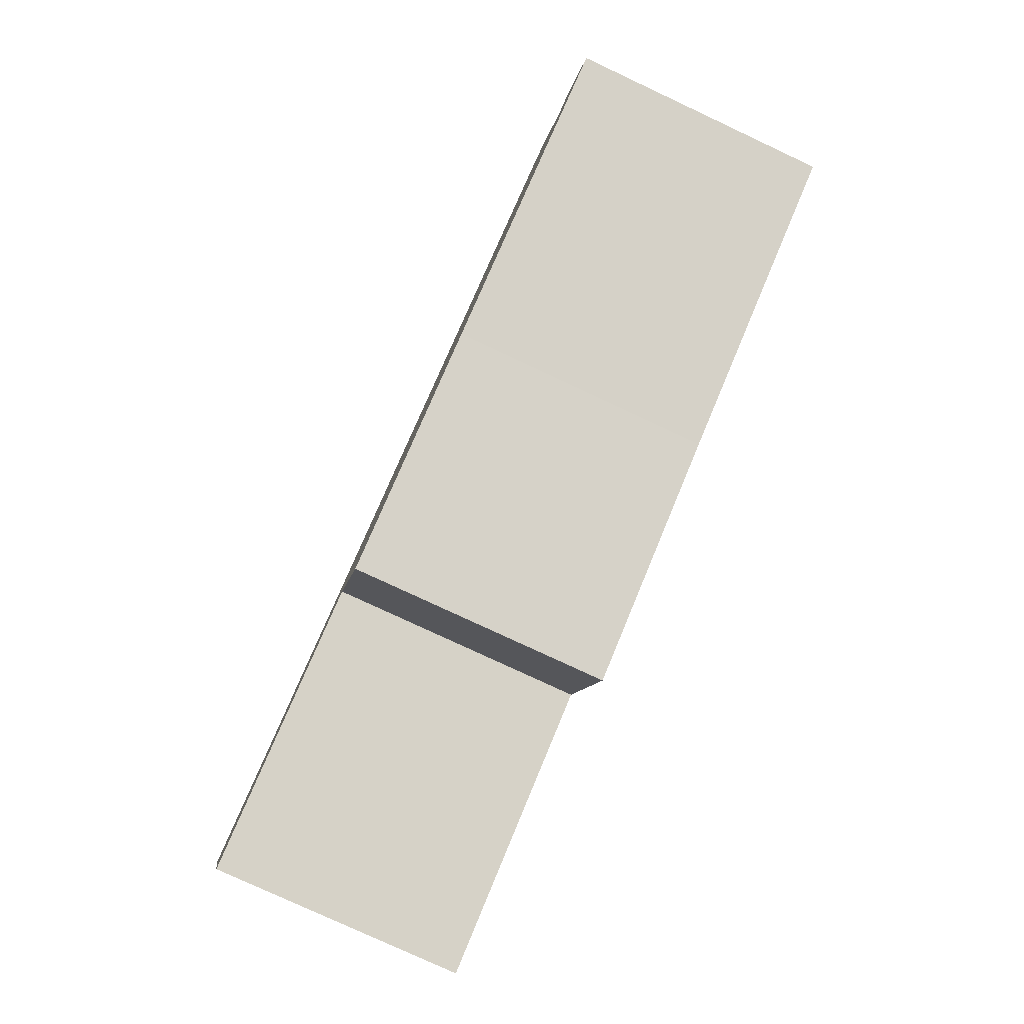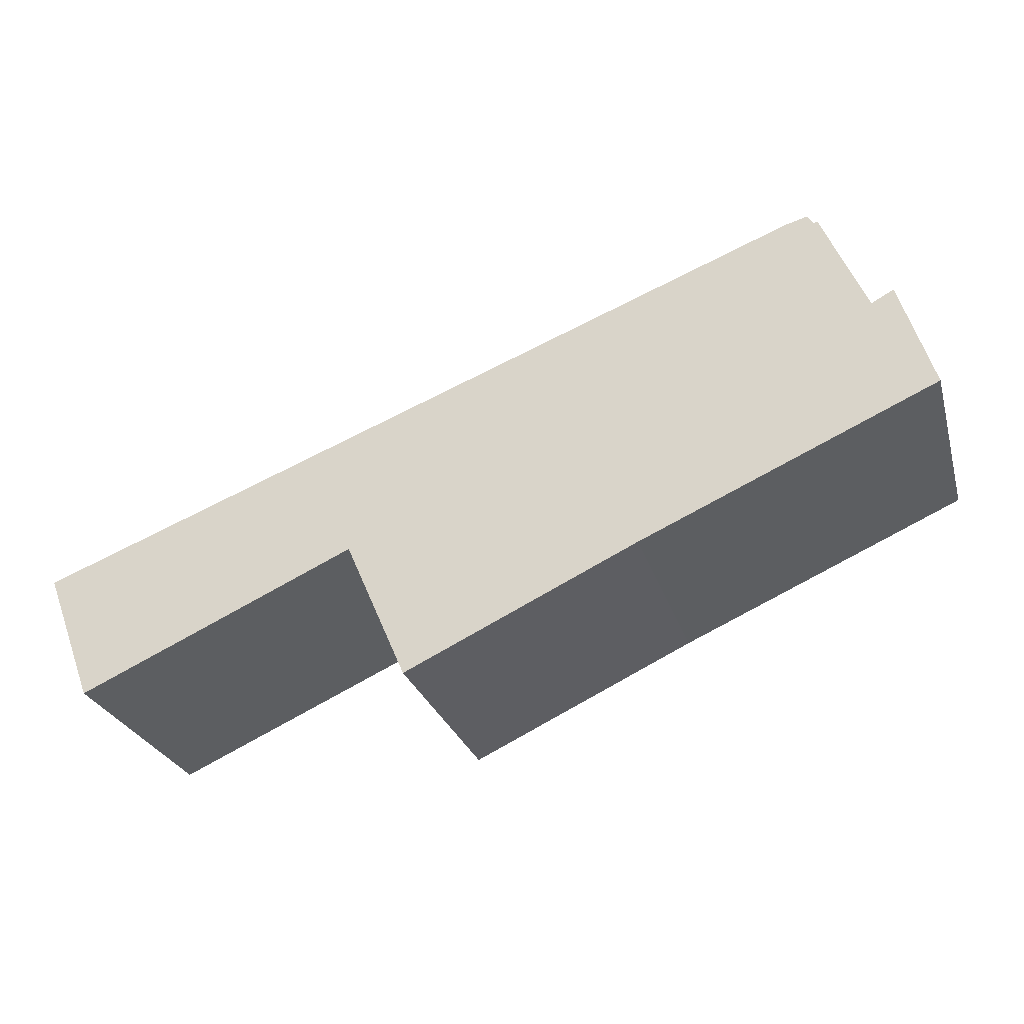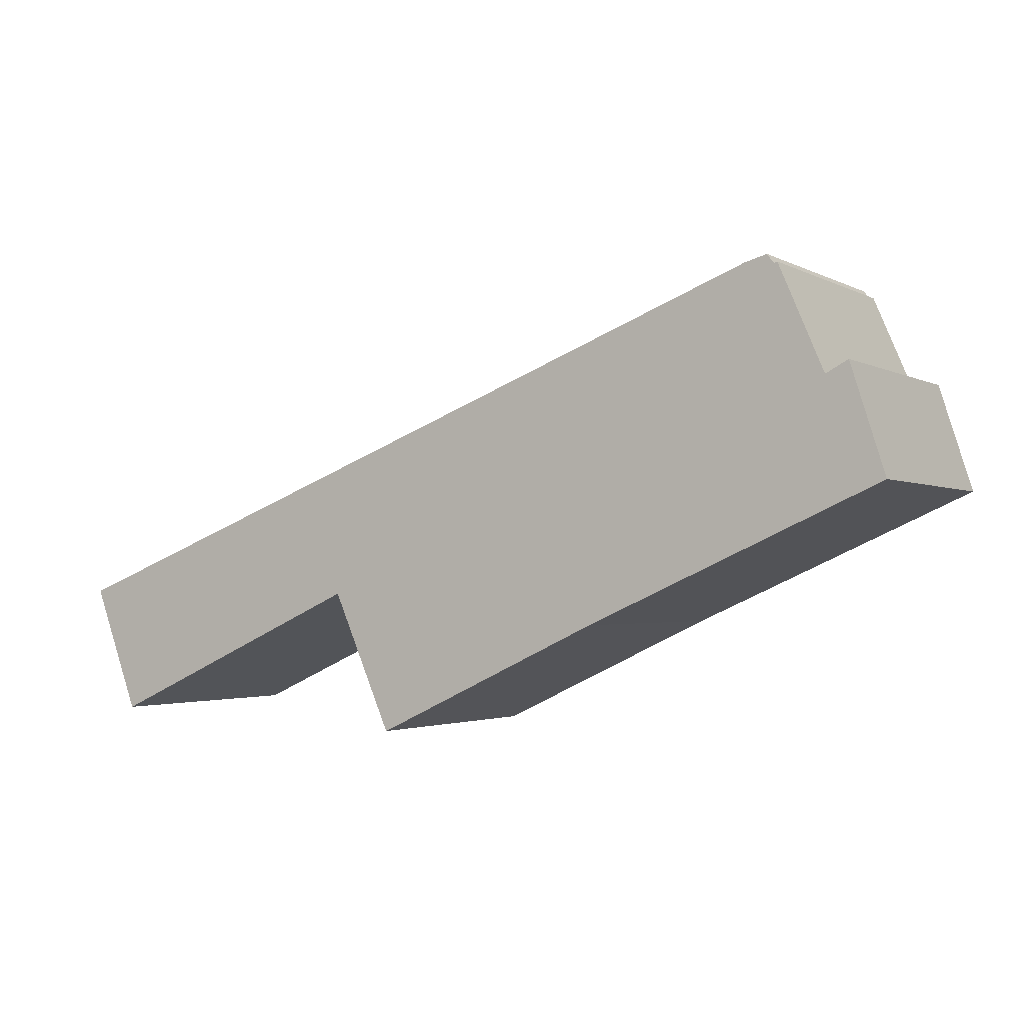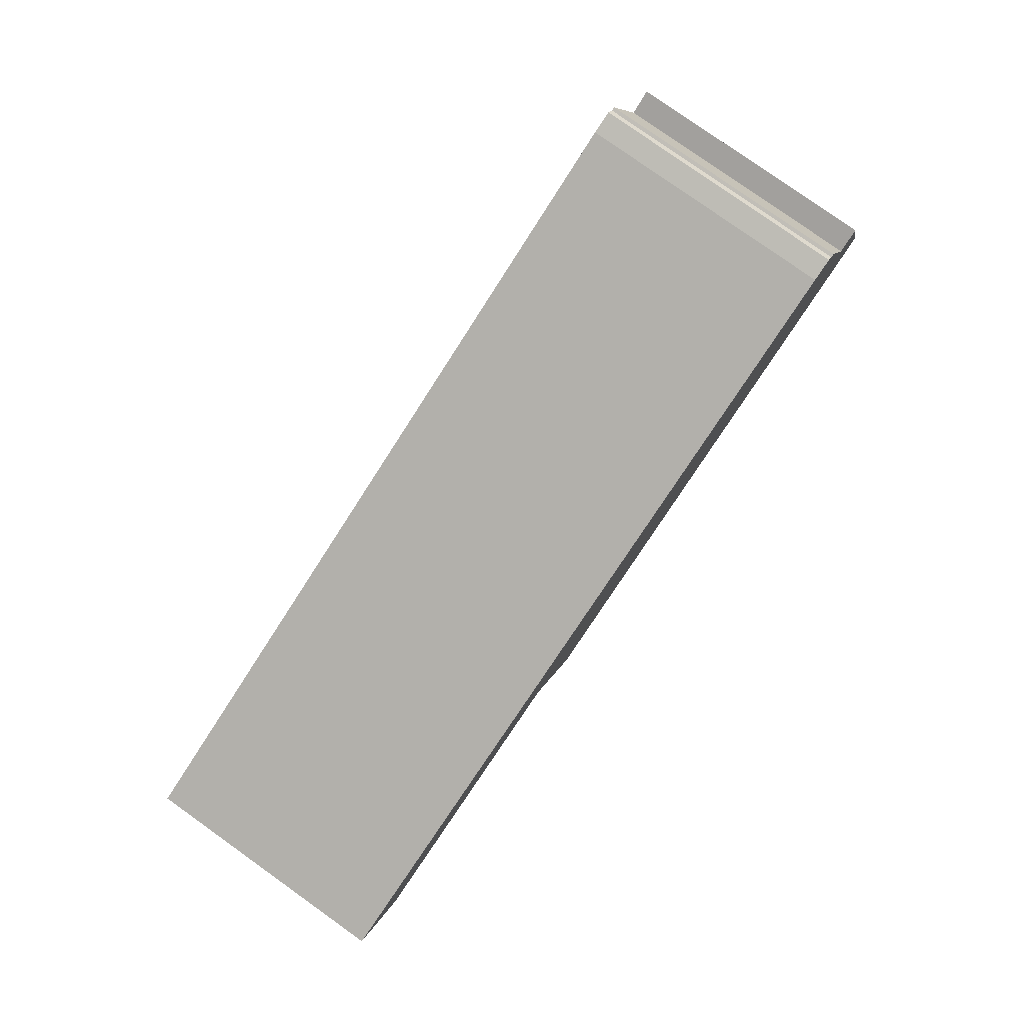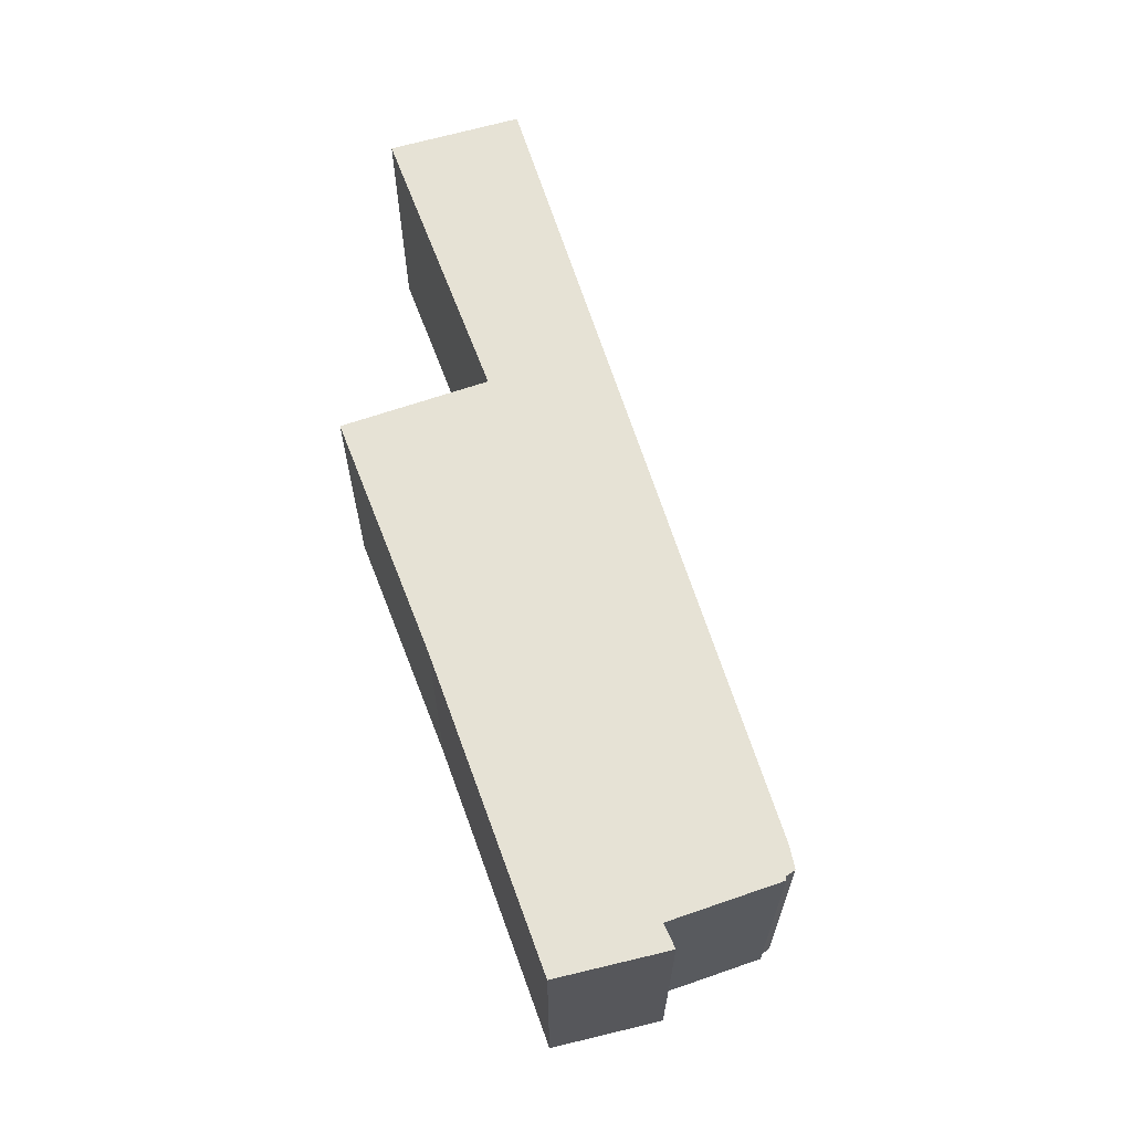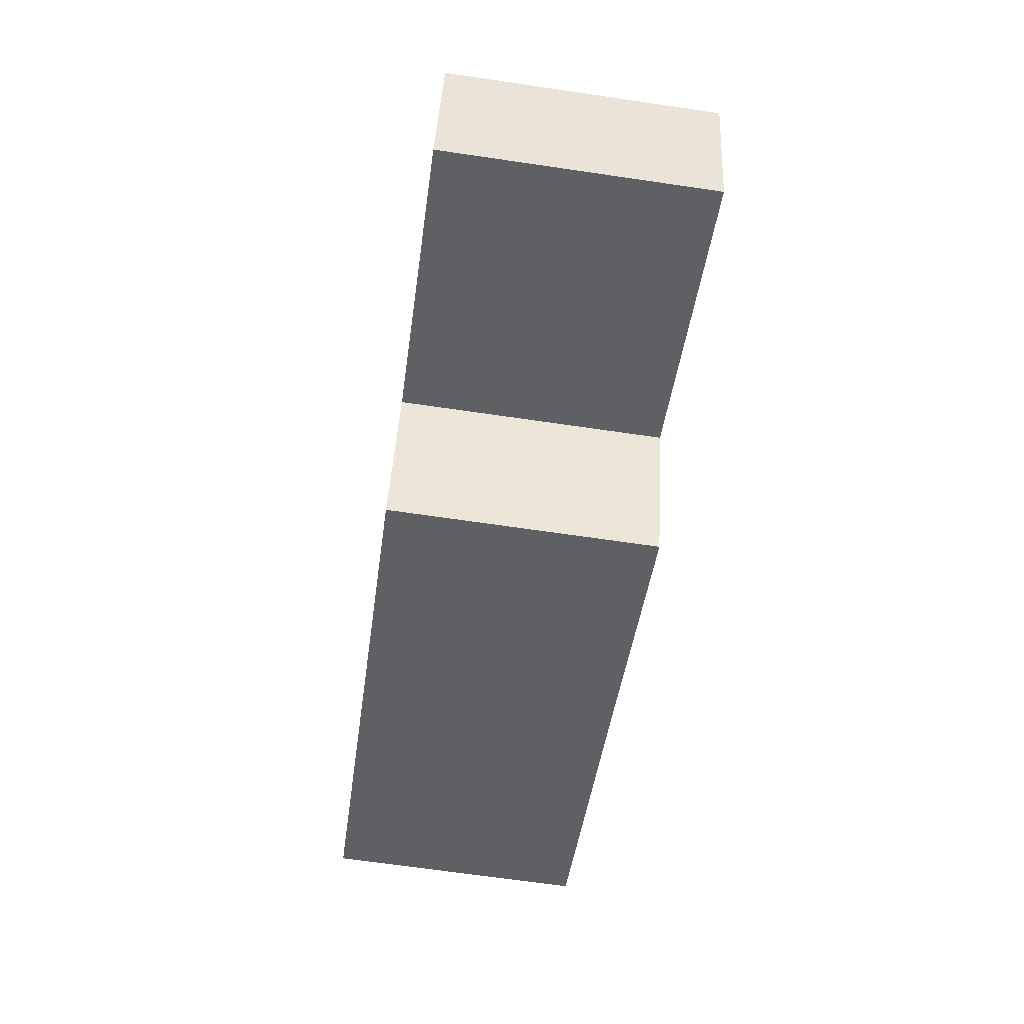
<metadata>
{"format":"obj","ext":"obj","renderer":"f3d","projection":"perspective","resolution":1024,"background":"white","views":[{"elev":-79.1,"azim":-115.0,"up":"+Z"},{"elev":-26.7,"azim":-164.6,"up":"+Z"},{"elev":-2.2,"azim":-149.9,"up":"+Z"},{"elev":79.8,"azim":125.4,"up":"+Z"},{"elev":63.9,"azim":-86.0,"up":"+Y"},{"elev":-68.6,"azim":81.7,"up":"+Z"}]}
</metadata>
<code>
v  0.974 4.421 1.646
v  0 4.421 2.707e-16
v  0.589 4.421 1.852
v  5.071 4.421 -2.251
v  1.747 4.421 3.444
v  1.807 4.421 3.429
v  1.923 4.421 3.58
v  2.304 4.421 3.475
v  6.543 4.421 1.825
v  9.051 4.421 -4.125
v  9.644 4.421 0.619
v  10.09 4.421 -1.746
v  10.91 4.421 0.128
v  14.8 4.421 -3.886
v  15.62 4.421 -1.706
v  15.62 1.045e-16 -1.706
v  14.8 2.379e-16 -3.886
v  10.09 1.069e-16 -1.746
v  9.051 2.526e-16 -4.125
v  5.071 1.378e-16 -2.251
v  0 0 0
v  0.589 -1.134e-16 1.852
v  0.974 -1.008e-16 1.646
v  1.747 -2.109e-16 3.444
v  1.807 -2.1e-16 3.429
v  1.923 -2.192e-16 3.58
v  2.304 -2.128e-16 3.475
v  6.543 -1.117e-16 1.825
v  9.644 -3.79e-17 0.619
v  10.91 -7.838e-18 0.128
g defaultobject
f 1 2 3
f 2 1 4
f 4 1 5
f 4 5 6
f 4 6 7
f 4 7 8
f 4 8 9
f 4 9 10
f 10 9 11
f 10 11 12
f 12 11 13
f 12 13 14
f 14 13 15
f 16 14 15
f 14 16 17
f 17 12 14
f 12 17 18
f 19 4 10
f 4 19 20
f 20 2 4
f 2 20 21
f 18 10 12
f 10 18 19
f 21 3 2
f 3 21 22
f 22 1 3
f 1 22 23
f 23 5 1
f 5 23 24
f 25 7 6
f 7 25 26
f 24 6 5
f 6 24 25
f 26 8 7
f 8 26 27
f 27 9 8
f 9 27 28
f 9 28 11
f 11 28 29
f 11 29 13
f 13 29 15
f 15 29 30
f 15 30 16
f 21 23 22
f 23 21 20
f 23 20 24
f 24 20 25
f 25 20 26
f 26 20 27
f 27 20 28
f 28 20 29
f 29 20 19
f 29 19 18
f 29 18 30
f 30 18 17
f 30 17 16

</code>
